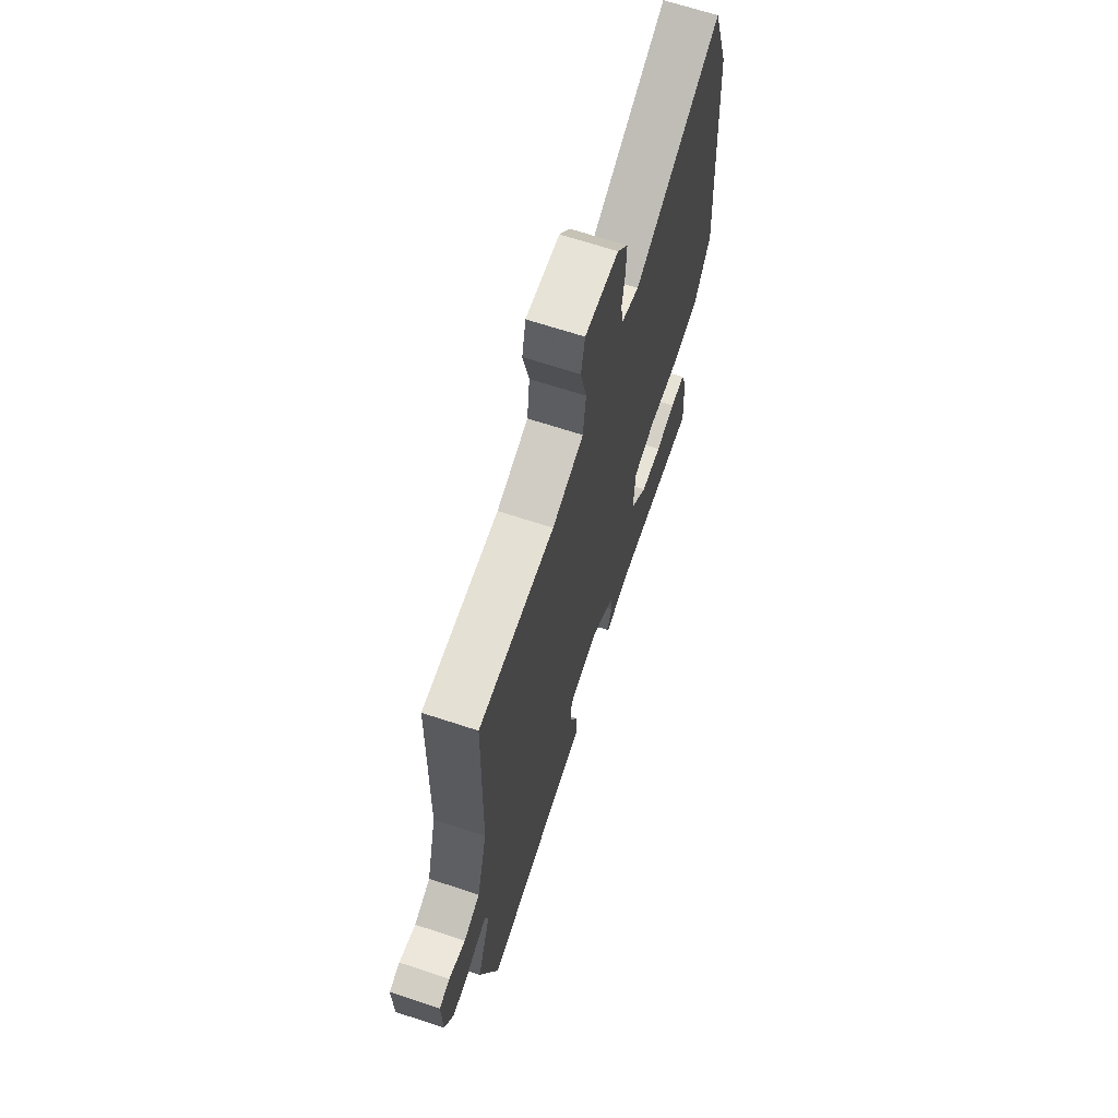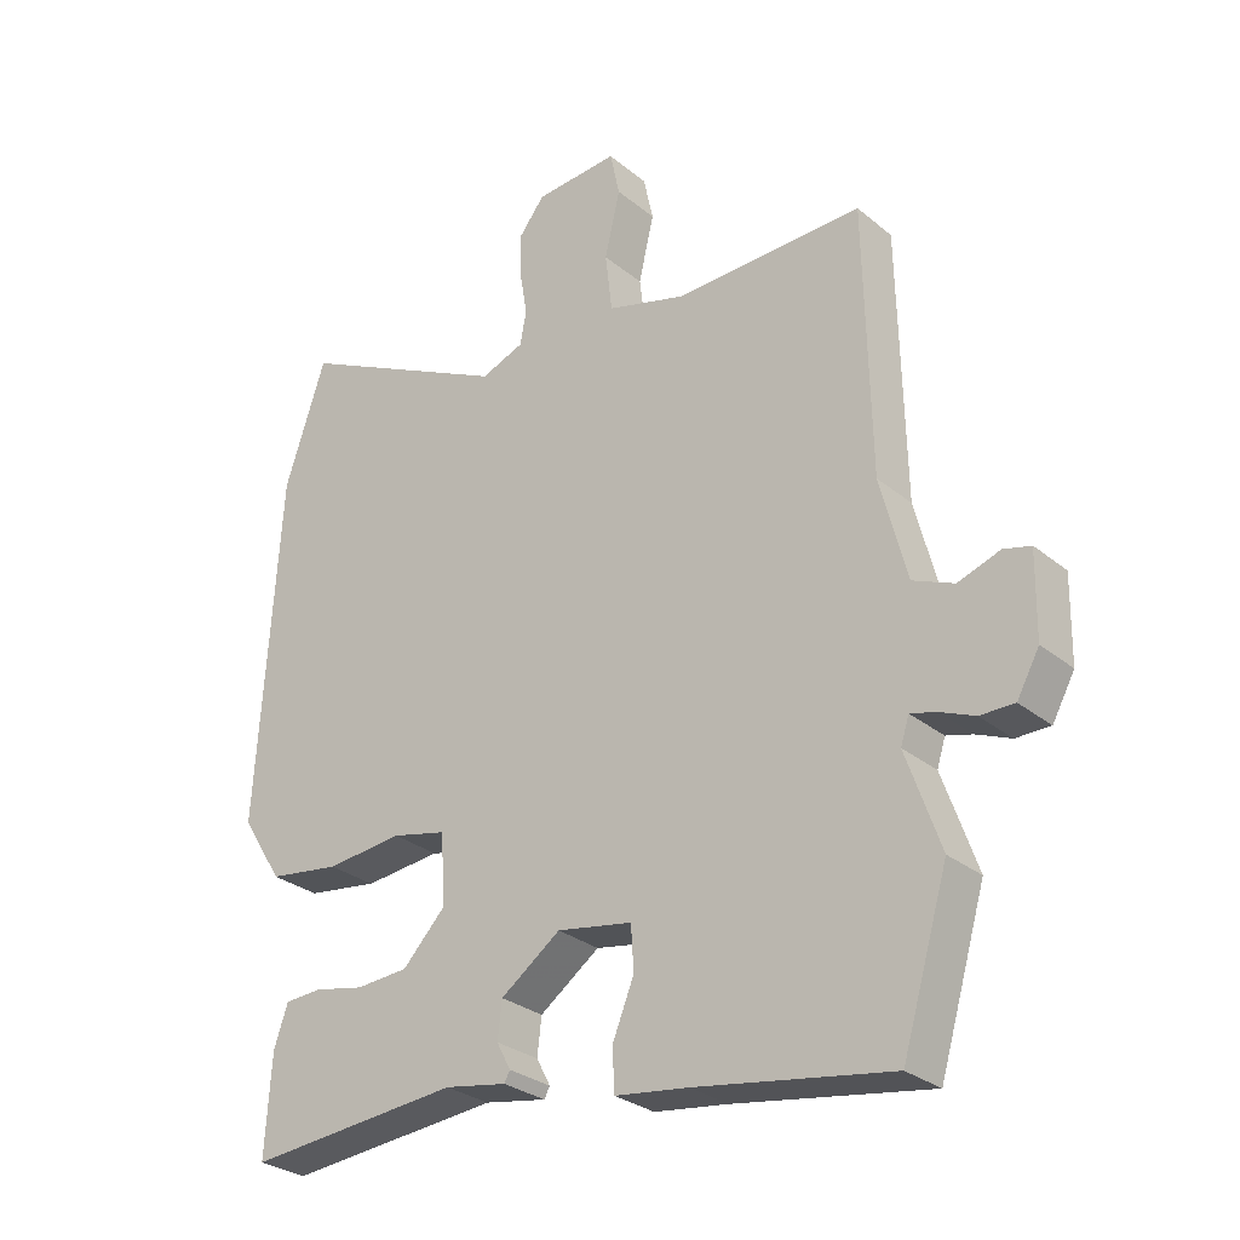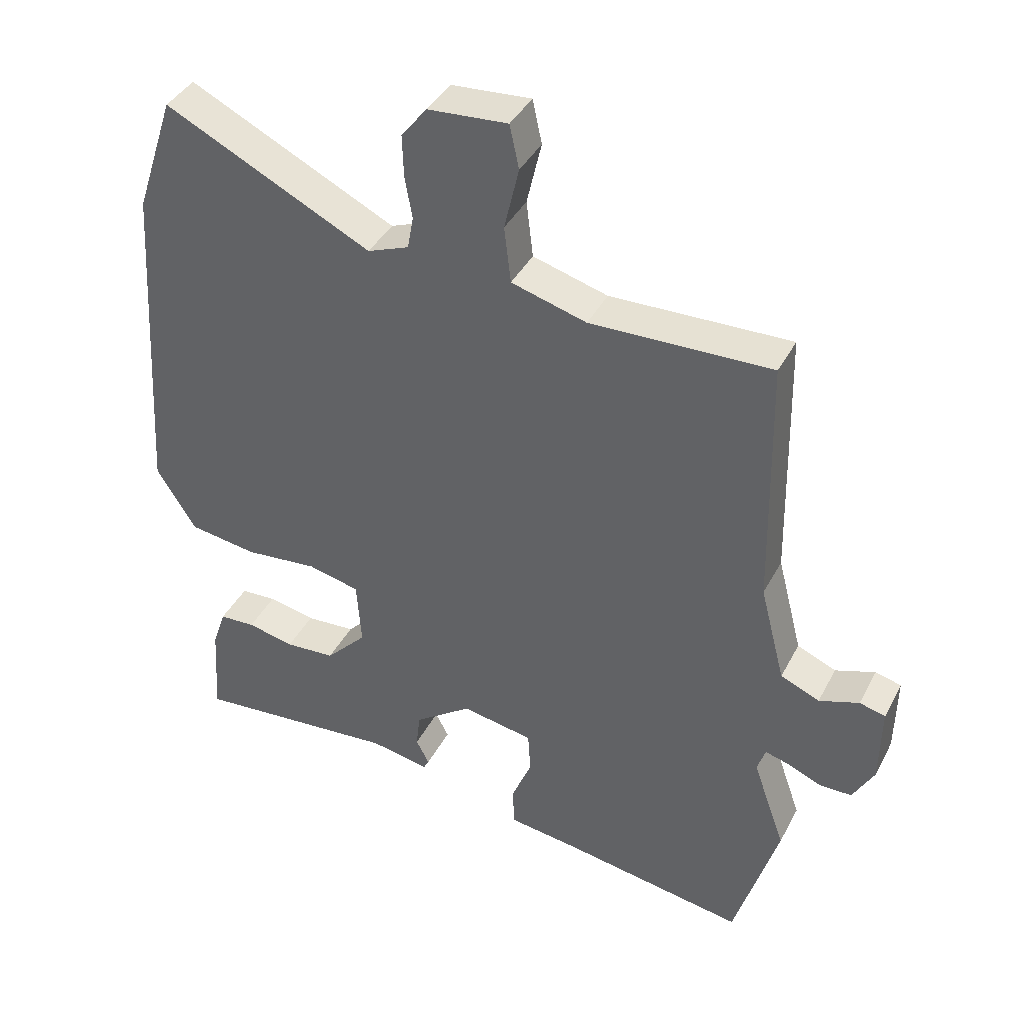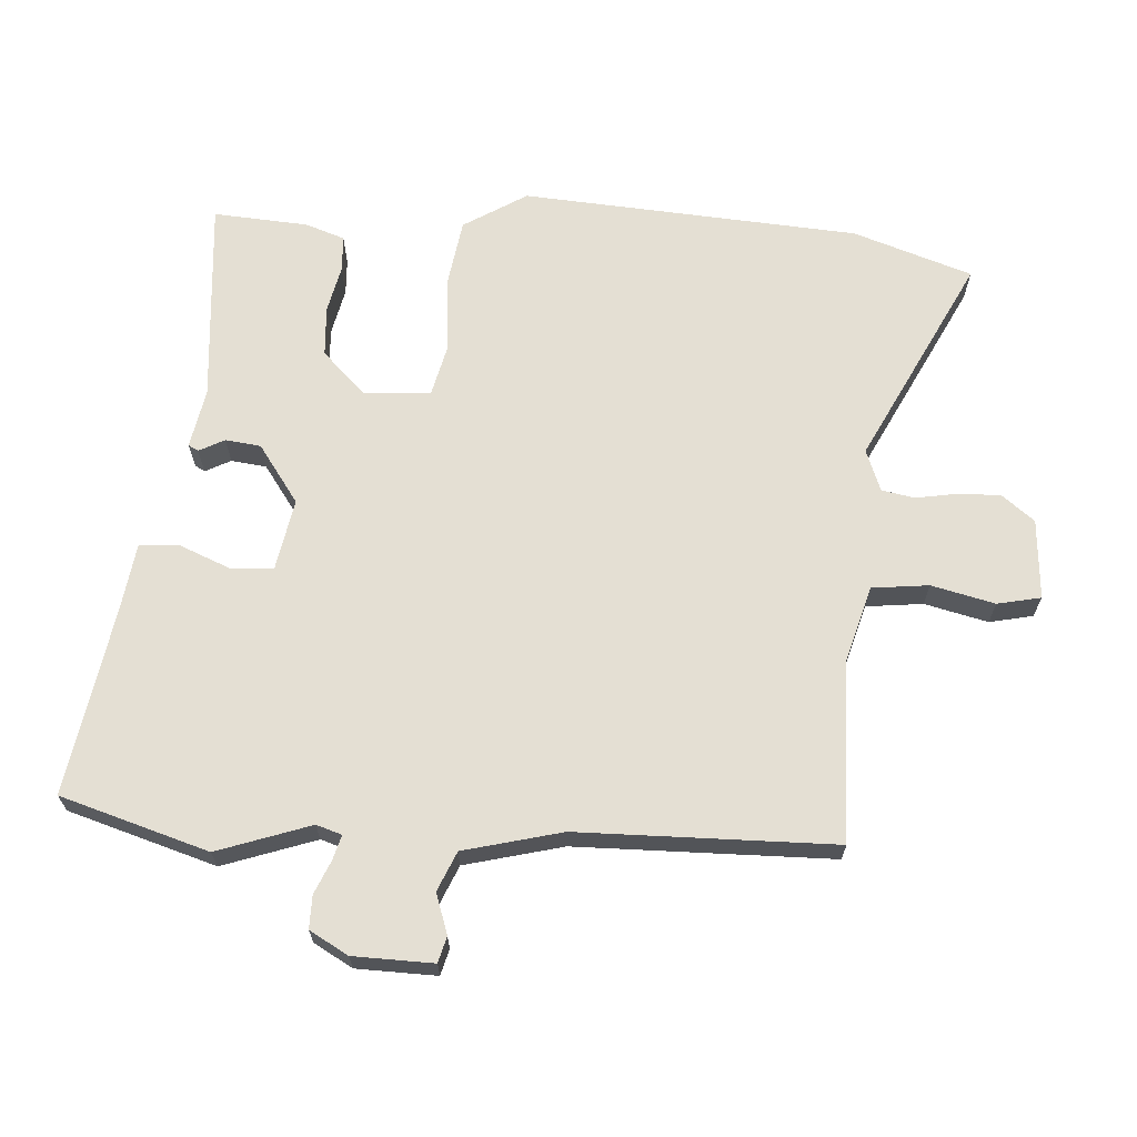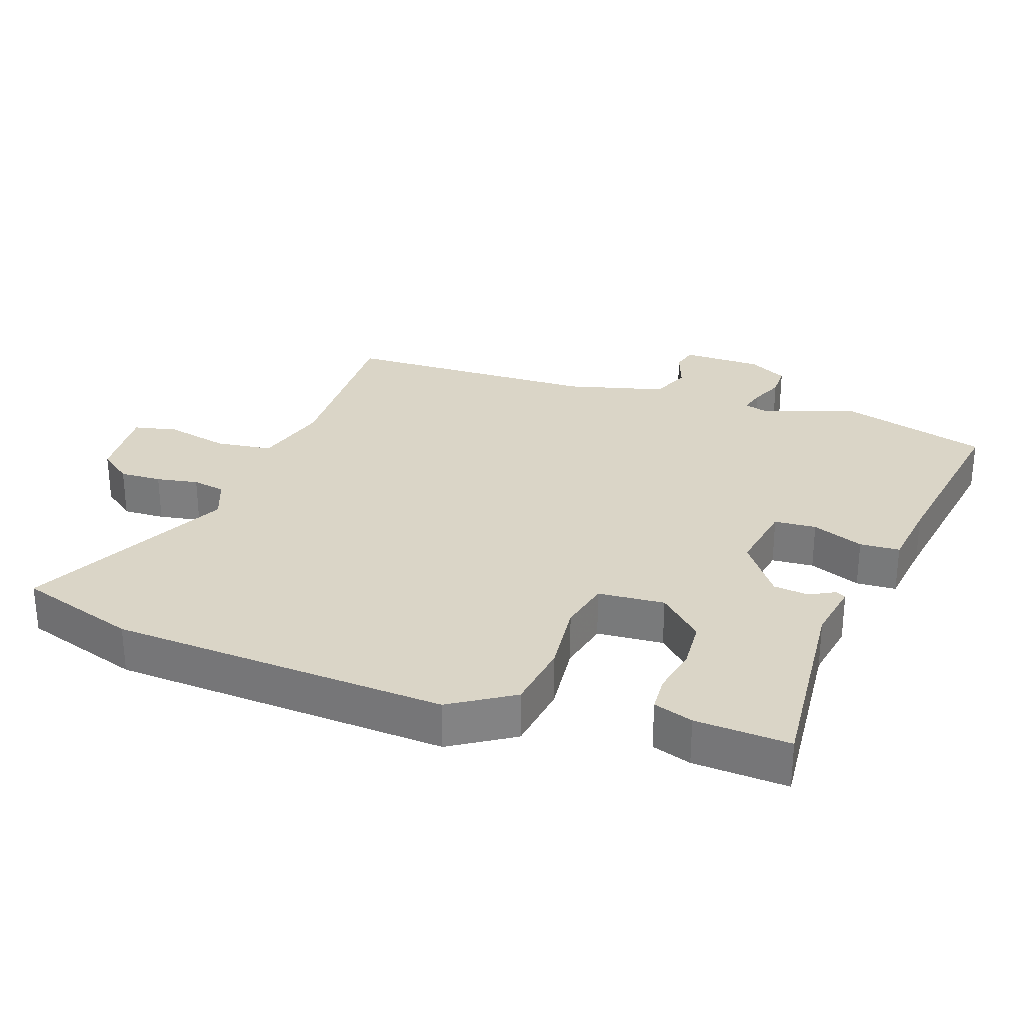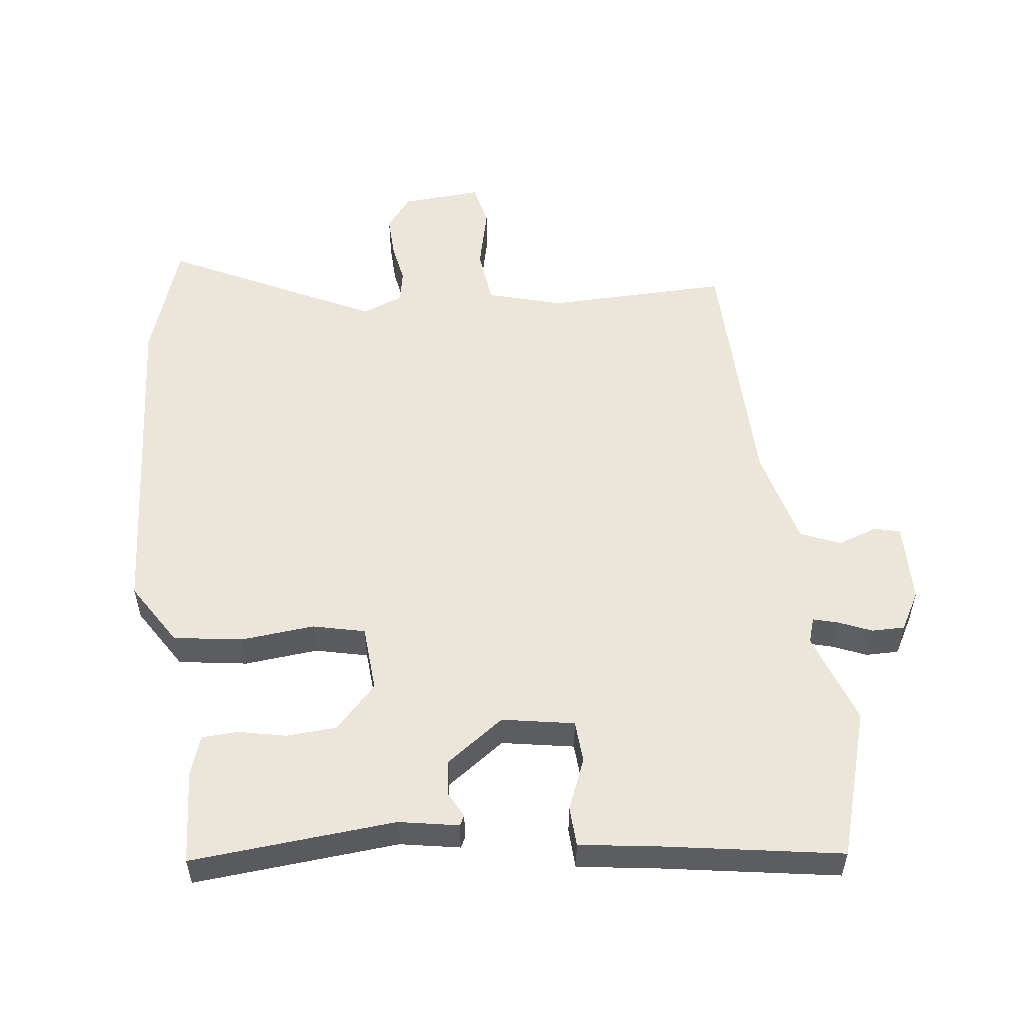
<metadata>
{"format":"obj","ext":"obj","renderer":"f3d","projection":"perspective","resolution":1024,"background":"white","views":[{"elev":66.8,"azim":-71.7,"up":"+Z"},{"elev":-28.7,"azim":-140.4,"up":"+Z"},{"elev":39.9,"azim":-154.5,"up":"+Z"},{"elev":66.8,"azim":-86.0,"up":"+Y"},{"elev":29.0,"azim":109.0,"up":"+Y"},{"elev":54.3,"azim":173.3,"up":"+Y"}]}
</metadata>
<code>
v 0.446 0.07 0.662
v 0.505 0.07 0.484
v 0.537 0.07 -0.021
v 0.478 0.07 -0.115
v 0.375 0.07 -0.13
v 0.265 0.07 -0.119
v 0.187 0.07 -0.137
v 0.18 0.07 -0.237
v 0.242 0.07 -0.302
v 0.317 0.07 -0.307
v 0.388 0.07 -0.292
v 0.442 0.07 -0.295
v 0.462 0.07 -0.354
v 0.471 0.07 -0.496
v 0.165 0.07 -0.469
v 0.076 0.07 -0.485
v 0.068 0.07 -0.47
v 0.088 0.07 -0.432
v 0.082 0.07 -0.379
v -0.004 0.07 -0.317
v -0.112 0.07 -0.336
v -0.116 0.07 -0.399
v -0.085 0.07 -0.476
v -0.088 0.07 -0.536
v -0.193 0.07 -0.55
v -0.472 0.07 -0.595
v -0.538 0.07 -0.373
v -0.489 0.07 -0.234
v -0.501 0.07 -0.196
v -0.538 0.07 -0.206
v -0.588 0.07 -0.227
v -0.637 0.07 -0.227
v -0.669 0.07 -0.169
v -0.671 0.07 -0.049
v -0.632 0.07 -0.039
v -0.572 0.07 -0.06
v -0.513 0.07 -0.035
v -0.475 0.07 0.112
v -0.467 0.07 0.496
v -0.195 0.07 0.489
v -0.082 0.07 0.521
v -0.072 0.07 0.606
v -0.094 0.07 0.701
v -0.08 0.07 0.766
v 0.04 0.07 0.757
v 0.078 0.07 0.708
v 0.076 0.07 0.645
v 0.065 0.07 0.582
v 0.074 0.07 0.533
v 0.136 0.07 0.509
v 0.446 0 0.662
v 0.505 0 0.484
v 0.537 0 -0.021
v 0.478 0 -0.115
v 0.375 0 -0.13
v 0.265 0 -0.119
v 0.187 0 -0.137
v 0.18 0 -0.237
v 0.242 0 -0.302
v 0.317 0 -0.307
v 0.388 0 -0.292
v 0.442 0 -0.295
v 0.462 0 -0.354
v 0.471 0 -0.496
v 0.165 0 -0.469
v 0.076 0 -0.485
v 0.068 0 -0.47
v 0.088 0 -0.432
v 0.082 0 -0.379
v -0.004 0 -0.317
v -0.112 0 -0.336
v -0.116 0 -0.399
v -0.085 0 -0.476
v -0.088 0 -0.536
v -0.193 0 -0.55
v -0.472 0 -0.595
v -0.538 0 -0.373
v -0.489 0 -0.234
v -0.501 0 -0.196
v -0.538 0 -0.206
v -0.588 0 -0.227
v -0.637 0 -0.227
v -0.669 0 -0.169
v -0.671 0 -0.049
v -0.632 0 -0.039
v -0.572 0 -0.06
v -0.513 0 -0.035
v -0.475 0 0.112
v -0.467 0 0.496
v -0.195 0 0.489
v -0.082 0 0.521
v -0.072 0 0.606
v -0.094 0 0.701
v -0.08 0 0.766
v 0.04 0 0.757
v 0.078 0 0.708
v 0.076 0 0.645
v 0.065 0 0.582
v 0.074 0 0.533
v 0.136 0 0.509
f 45 46 47 48
f 43 44 45 48
f 42 43 48 49
f 41 42 49
f 40 41 49 50
f 38 39 40
f 37 38 40 50
f 33 34 35 36
f 33 36 37
f 30 31 32 33
f 29 30 33 37
f 28 29 37 50
f 25 26 27 28
f 22 23 24 25
f 21 22 25 28
f 20 21 28 50
f 15 16 17 18
f 15 18 19
f 14 15 19
f 10 11 12 13
f 9 10 13 14
f 3 4 5 6
f 3 6 7
f 2 3 7
f 1 2 7
f 50 1 7
f 20 50 7 8
f 9 14 19 20
f 8 9 20
f 98 97 96 95
f 98 95 94 93
f 99 98 93 92
f 99 92 91
f 100 99 91 90
f 90 89 88
f 100 90 88 87
f 86 85 84 83
f 87 86 83
f 83 82 81 80
f 87 83 80 79
f 100 87 79 78
f 78 77 76 75
f 75 74 73 72
f 78 75 72 71
f 100 78 71 70
f 68 67 66 65
f 69 68 65
f 69 65 64
f 63 62 61 60
f 64 63 60 59
f 56 55 54 53
f 57 56 53
f 57 53 52
f 57 52 51
f 57 51 100
f 58 57 100 70
f 70 69 64 59
f 70 59 58
f 1 51 52 2
f 2 52 53 3
f 3 53 54 4
f 4 54 55 5
f 5 55 56 6
f 6 56 57 7
f 7 57 58 8
f 8 58 59 9
f 9 59 60 10
f 10 60 61 11
f 11 61 62 12
f 12 62 63 13
f 13 63 64 14
f 14 64 65 15
f 15 65 66 16
f 16 66 67 17
f 17 67 68 18
f 18 68 69 19
f 19 69 70 20
f 20 70 71 21
f 21 71 72 22
f 22 72 73 23
f 23 73 74 24
f 24 74 75 25
f 25 75 76 26
f 26 76 77 27
f 27 77 78 28
f 28 78 79 29
f 29 79 80 30
f 30 80 81 31
f 31 81 82 32
f 32 82 83 33
f 33 83 84 34
f 34 84 85 35
f 35 85 86 36
f 36 86 87 37
f 37 87 88 38
f 38 88 89 39
f 39 89 90 40
f 40 90 91 41
f 41 91 92 42
f 42 92 93 43
f 43 93 94 44
f 44 94 95 45
f 45 95 96 46
f 46 96 97 47
f 47 97 98 48
f 48 98 99 49
f 49 99 100 50
f 50 100 51 1

</code>
